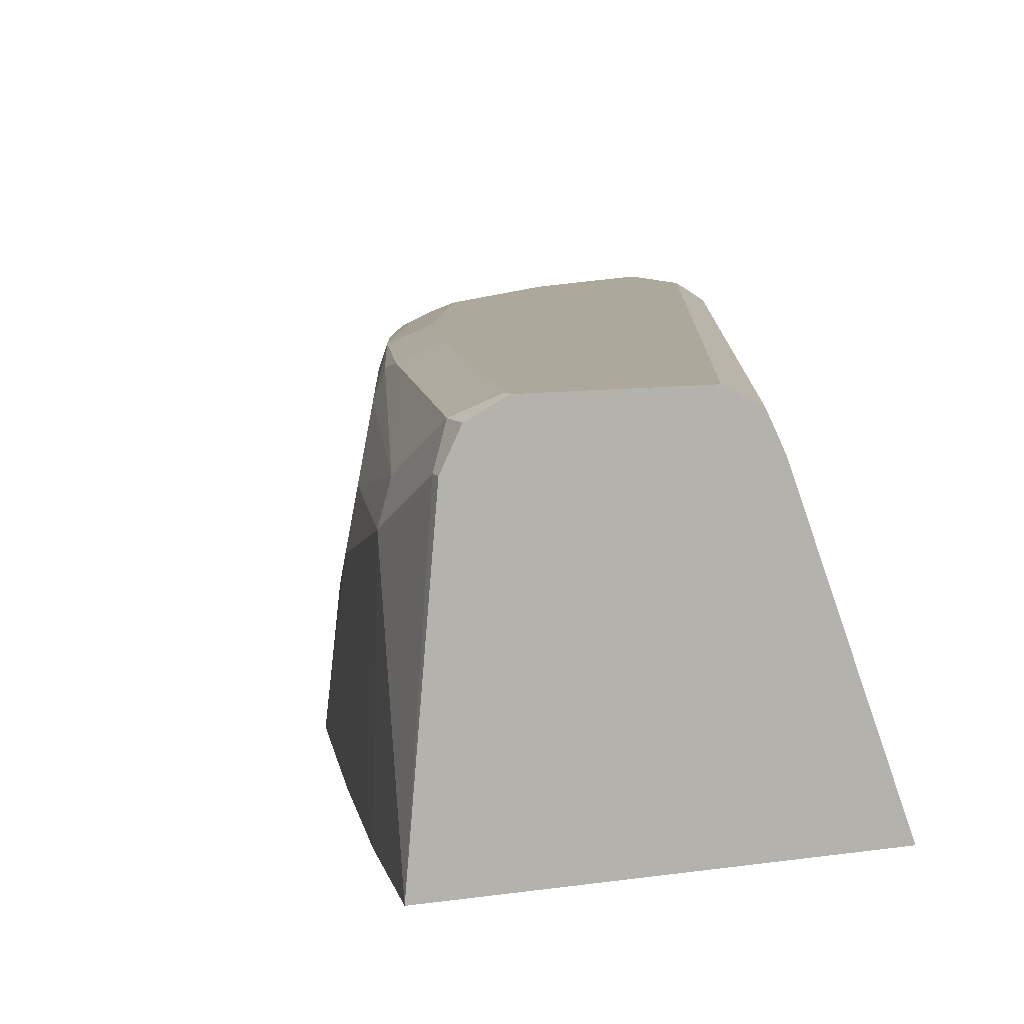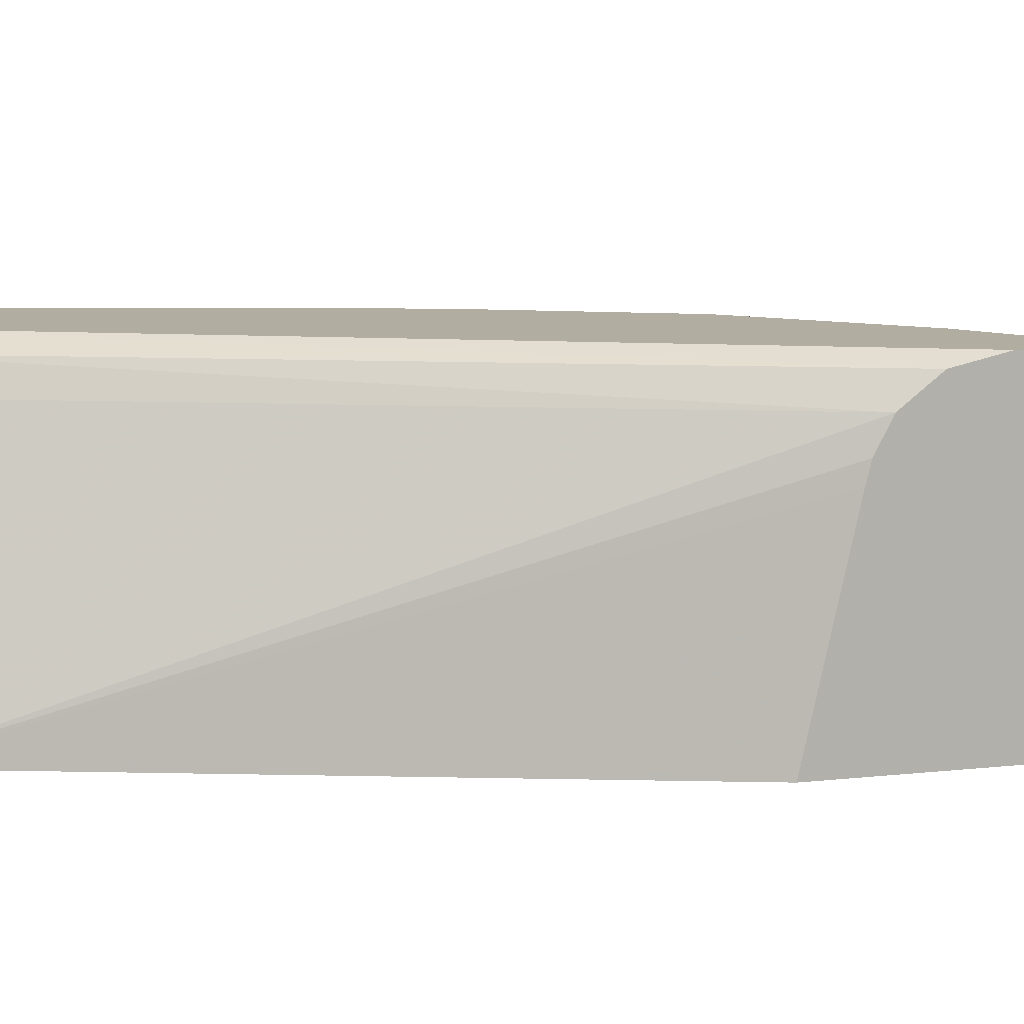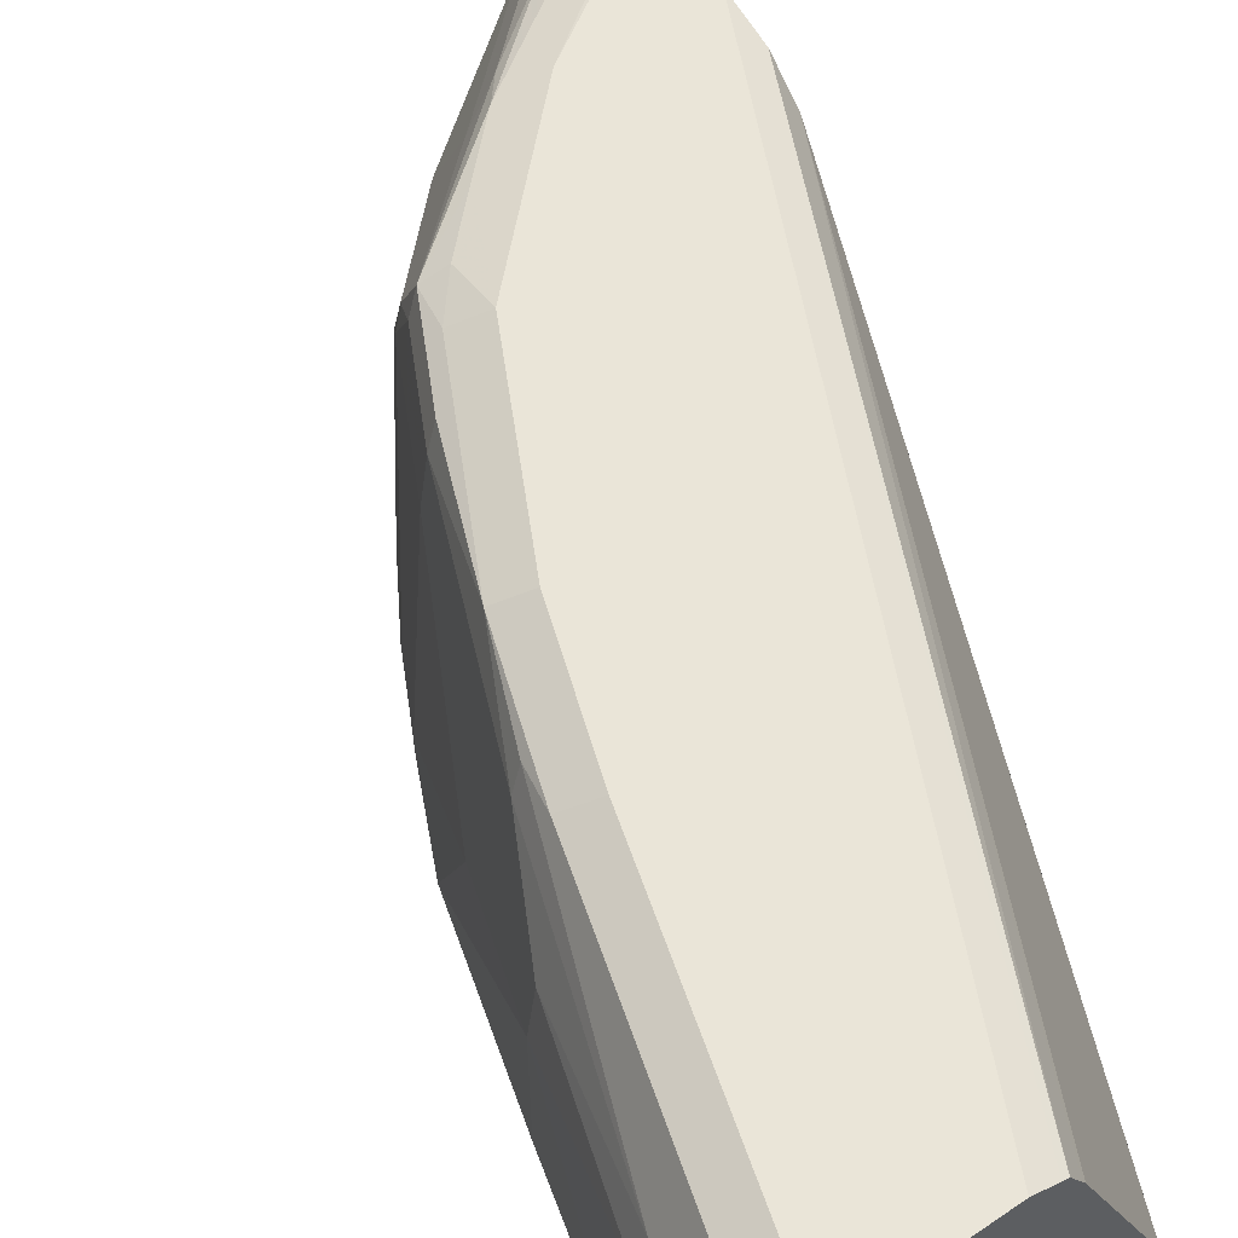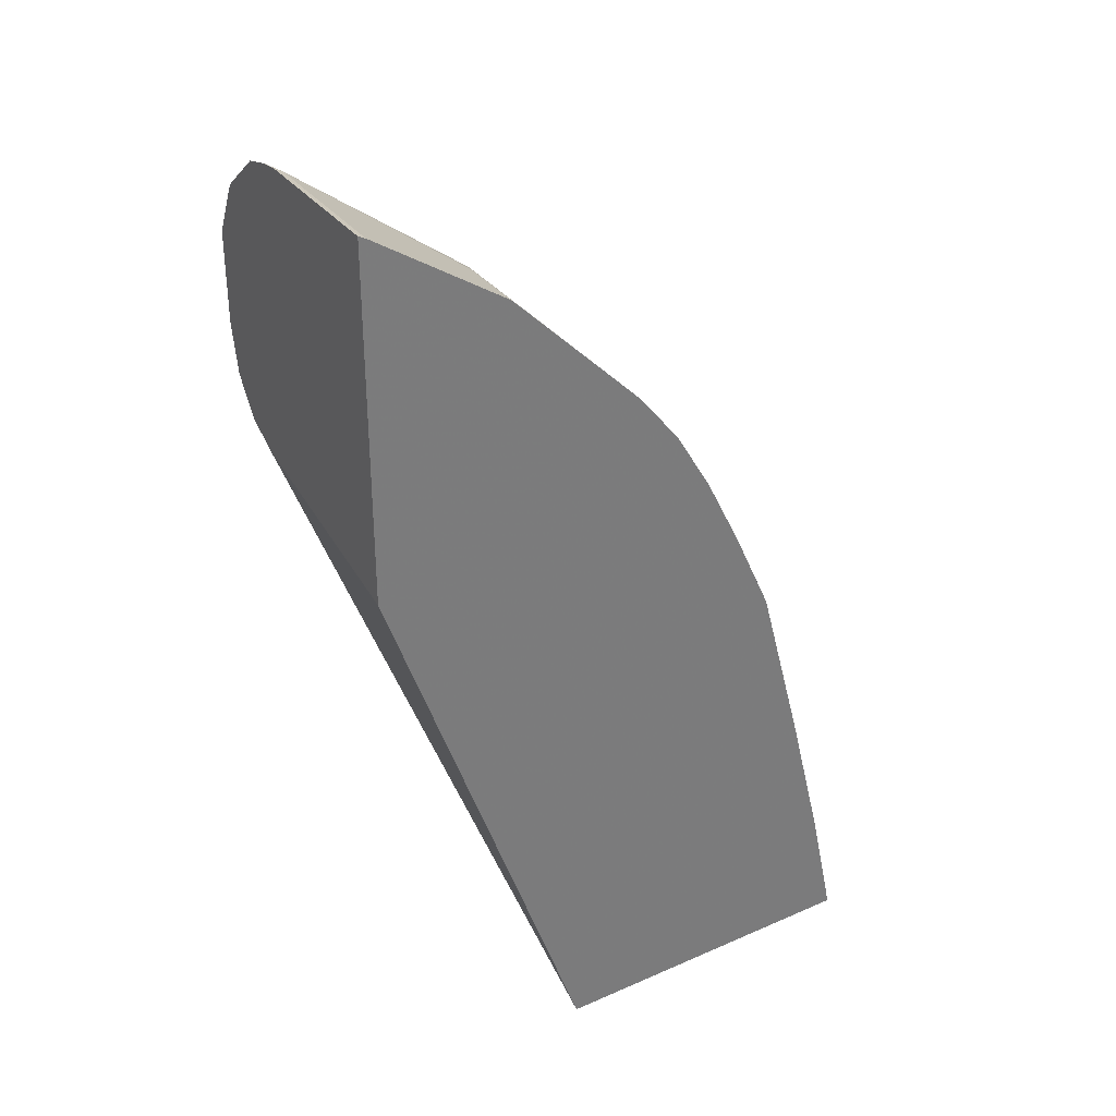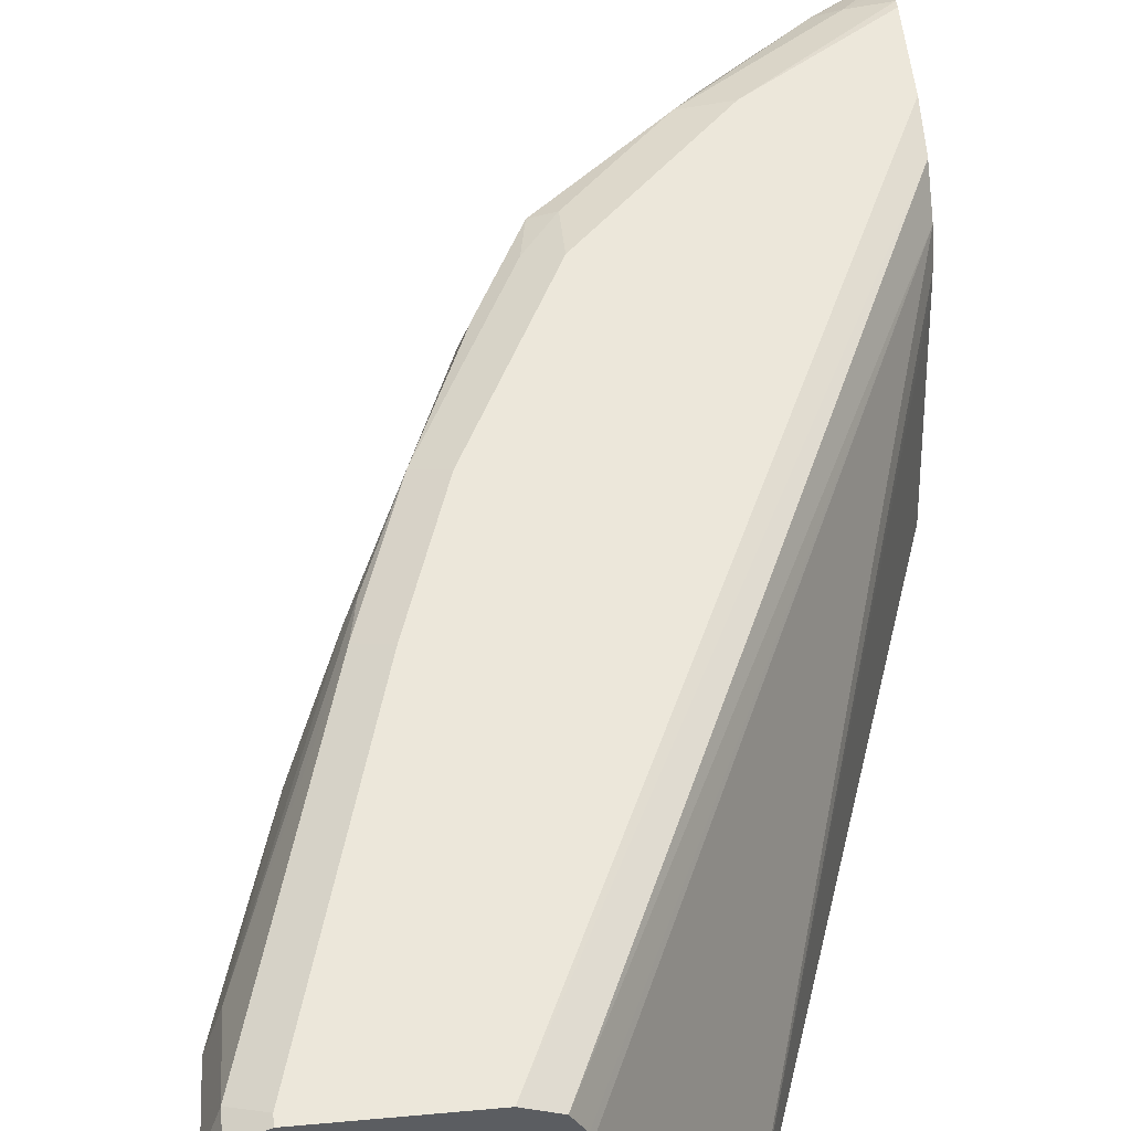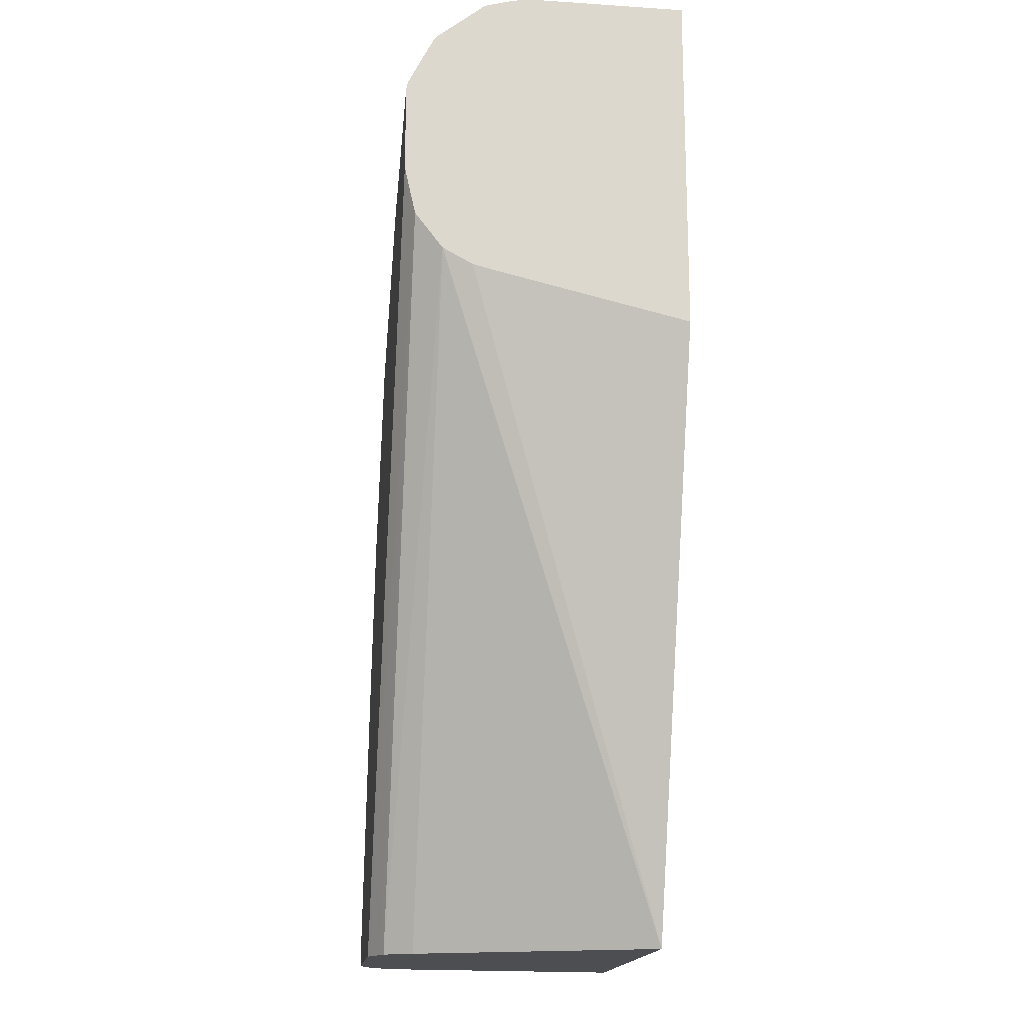
<metadata>
{"format":"obj","ext":"obj","renderer":"f3d","projection":"perspective","resolution":1024,"background":"white","views":[{"elev":8.5,"azim":156.7,"up":"+Y"},{"elev":10.3,"azim":-105.9,"up":"+Y"},{"elev":59.5,"azim":145.1,"up":"+Y"},{"elev":33.2,"azim":-31.0,"up":"+Z"},{"elev":52.9,"azim":174.5,"up":"+Y"},{"elev":-17.1,"azim":-97.5,"up":"+Z"}]}
</metadata>
<code>
v 0.299 0.7109 0.4515
v 0.3003 0.7109 0.4508
v 0.299 0.7766 0.4515
v 0.299 0.7109 0.303
v 0.302 0.7109 0.4499
v 0.302 0.7766 0.4499
v 0.299 0.7856 0.4503
v 0.299 0.7951 0.322
v 0.3862 0.7109 0.05171
v 0.3575 0.7109 0.413
v 0.3575 0.7397 0.413
v 0.376 0.7766 0.3945
v 0.299 0.7983 0.4468
v 0.3205 0.7951 0.4315
v 0.299 0.8031 0.324
v 0.4253 0.8136 0.05171
v 0.5268 0.7109 0.05171
v 0.299 0.8157 0.3307
v 0.376 0.7109 0.3945
v 0.3945 0.7766 0.376
v 0.4161 0.8044 0.3467
v 0.376 0.8136 0.376
v 0.3051 0.8044 0.4392
v 0.299 0.8187 0.4304
v 0.4265 0.8161 0.05171
v 0.5152 0.7109 0.1041
v 0.5177 0.8136 0.05171
v 0.5177 0.8136 0.05551
v 0.5177 0.7951 0.09249
v 0.299 0.8275 0.3459
v 0.4315 0.826 0.05171
v 0.3945 0.7109 0.376
v 0.413 0.7766 0.3575
v 0.4191 0.7951 0.3451
v 0.4207 0.8136 0.3351
v 0.4161 0.8229 0.3374
v 0.3606 0.8229 0.3837
v 0.3236 0.8229 0.4114
v 0.299 0.8209 0.4278
v 0.4993 0.7109 0.1664
v 0.4993 0.7766 0.1664
v 0.5159 0.8174 0.05171
v 0.5116 0.826 0.06165
v 0.5116 0.8075 0.09863
v 0.4946 0.7951 0.1688
v 0.299 0.8287 0.3513
v 0.4438 0.8321 0.05171
v 0.434 0.8272 0.05171
v 0.413 0.7109 0.3575
v 0.4308 0.7109 0.3352
v 0.45 0.7212 0.302
v 0.4315 0.7951 0.3205
v 0.4392 0.8136 0.2982
v 0.4068 0.8275 0.3351
v 0.3883 0.8275 0.3536
v 0.3698 0.8275 0.3721
v 0.4345 0.8229 0.3005
v 0.4561 0.826 0.2466
v 0.4191 0.826 0.3205
v 0.3144 0.8275 0.4091
v 0.299 0.8262 0.4174
v 0.4787 0.7109 0.2415
v 0.4808 0.7582 0.2219
v 0.5116 0.826 0.05171
v 0.4993 0.8321 0.05551
v 0.4746 0.826 0.1911
v 0.4715 0.8229 0.208
v 0.4762 0.8136 0.2057
v 0.4762 0.7766 0.2242
v 0.299 0.8321 0.3666
v 0.4993 0.8321 0.05171
v 0.4465 0.7109 0.3089
v 0.45 0.7109 0.302
v 0.4623 0.7212 0.2774
v 0.4438 0.7951 0.2958
v 0.4623 0.7766 0.2589
v 0.4623 0.8136 0.2404
v 0.4068 0.8321 0.3144
v 0.3698 0.8321 0.3513
v 0.3513 0.8321 0.3698
v 0.4623 0.8321 0.185
v 0.4438 0.8321 0.2404
v 0.299 0.8313 0.4072
v 0.4623 0.7109 0.2774
v 0.299 0.8321 0.4036
f 37 56 38
f 38 60 39
f 38 56 60
f 39 60 61
f 40 41 62
f 41 45 63
f 41 63 62
f 42 64 43
f 43 64 71
f 43 71 65
f 43 81 66
f 43 66 44
f 44 66 67
f 44 67 68
f 36 59 54
f 44 68 45
f 45 68 69
f 43 65 81
f 34 74 52
f 36 57 58
f 28 44 29
f 45 69 63
f 29 44 45
f 29 45 41
f 30 46 47
f 30 47 48
f 30 48 31
f 33 50 34
f 33 49 50
f 34 50 51
f 34 52 35
f 35 52 53
f 35 53 57
f 35 57 36
f 36 54 55
f 36 55 56
f 36 56 37
f 36 58 59
f 46 70 47
f 55 79 80
f 47 85 80
f 58 78 59
f 58 77 68
f 58 68 67
f 58 67 66
f 58 66 81
f 58 81 82
f 58 82 78
f 60 83 61
f 60 80 83
f 62 63 74
f 62 74 84
f 63 69 76
f 63 76 74
f 68 77 69
f 74 76 75
f 80 85 83
f 28 43 44
f 56 80 60
f 55 78 79
f 55 80 56
f 54 78 55
f 47 80 79
f 47 79 78
f 47 78 82
f 47 82 81
f 47 81 65
f 47 65 71
f 50 72 51
f 51 72 73
f 47 70 85
f 51 73 84
f 52 74 75
f 52 75 53
f 53 58 57
f 53 75 76
f 53 76 69
f 53 69 77
f 53 77 58
f 54 59 78
f 51 84 74
f 28 42 43
f 34 51 74
f 26 41 40
f 1 84 73
f 1 73 72
f 1 72 50
f 1 50 49
f 1 49 32
f 1 32 19
f 1 19 10
f 1 10 5
f 1 5 2
f 2 5 6
f 2 6 3
f 3 6 7
f 4 8 9
f 5 10 11
f 5 11 6
f 6 11 12
f 6 12 7
f 1 62 84
f 7 12 14
f 1 40 62
f 1 17 26
f 27 42 28
f 1 2 3
f 1 3 7
f 1 7 13
f 1 13 24
f 1 24 39
f 1 39 61
f 1 61 83
f 1 83 85
f 1 85 70
f 1 70 46
f 1 46 30
f 1 30 18
f 1 15 8
f 1 8 4
f 1 4 9
f 1 9 17
f 1 26 40
f 7 14 13
f 1 18 15
f 9 16 25
f 17 27 28
f 17 28 29
f 17 29 26
f 18 30 31
f 18 31 25
f 20 32 49
f 20 49 33
f 20 33 21
f 21 33 34
f 21 35 36
f 21 36 22
f 22 36 37
f 23 38 24
f 23 37 38
f 24 38 39
f 8 15 9
f 26 29 41
f 16 18 25
f 14 37 23
f 21 34 35
f 13 23 24
f 9 25 31
f 9 31 48
f 14 22 37
f 9 48 47
f 9 47 71
f 9 71 64
f 9 42 27
f 9 27 17
f 9 15 18
f 9 64 42
f 10 19 12
f 10 12 11
f 12 19 32
f 13 14 23
f 12 22 14
f 12 32 20
f 12 20 21
f 9 18 16
f 12 21 22

</code>
